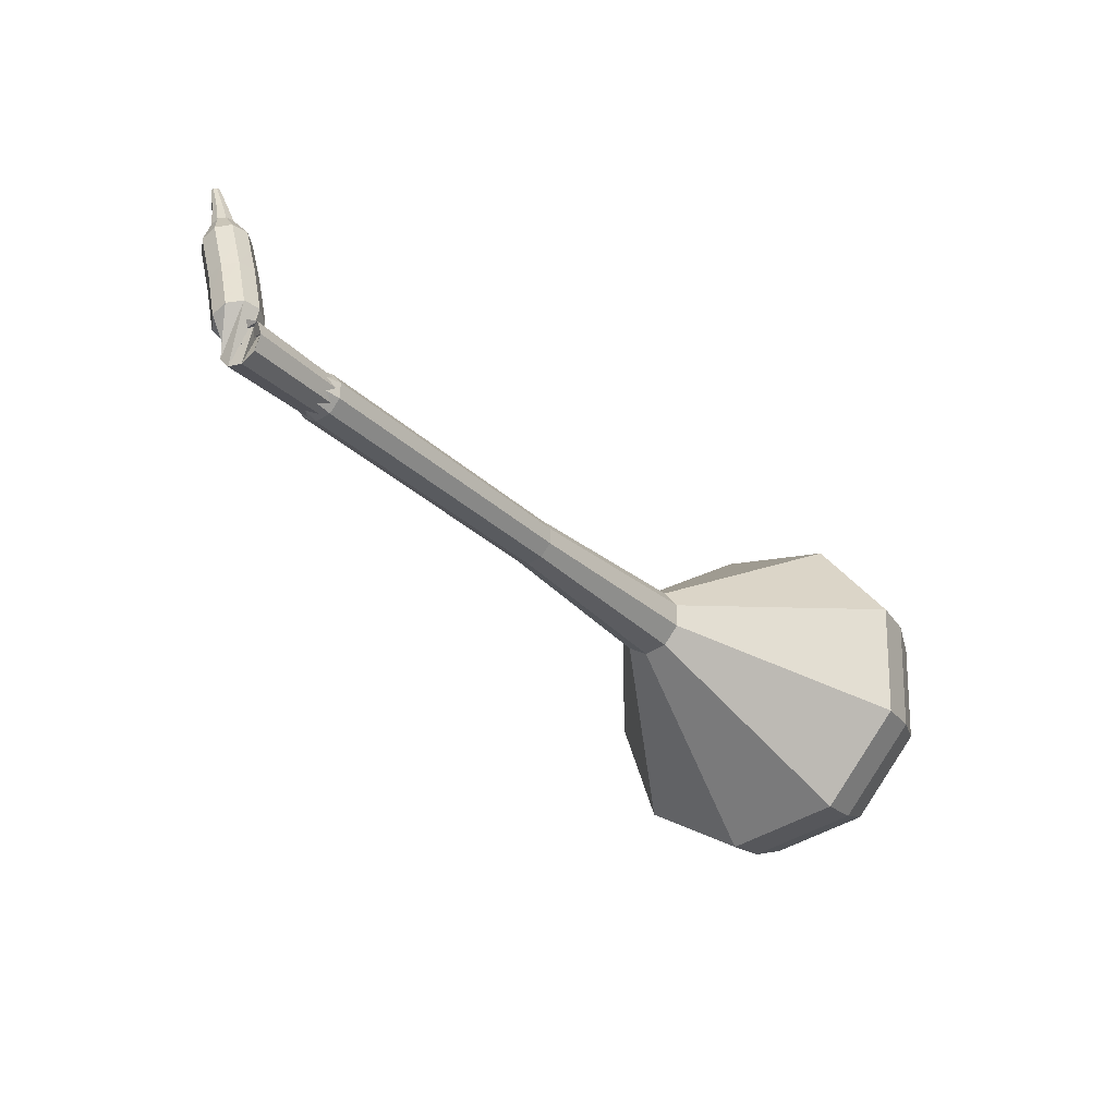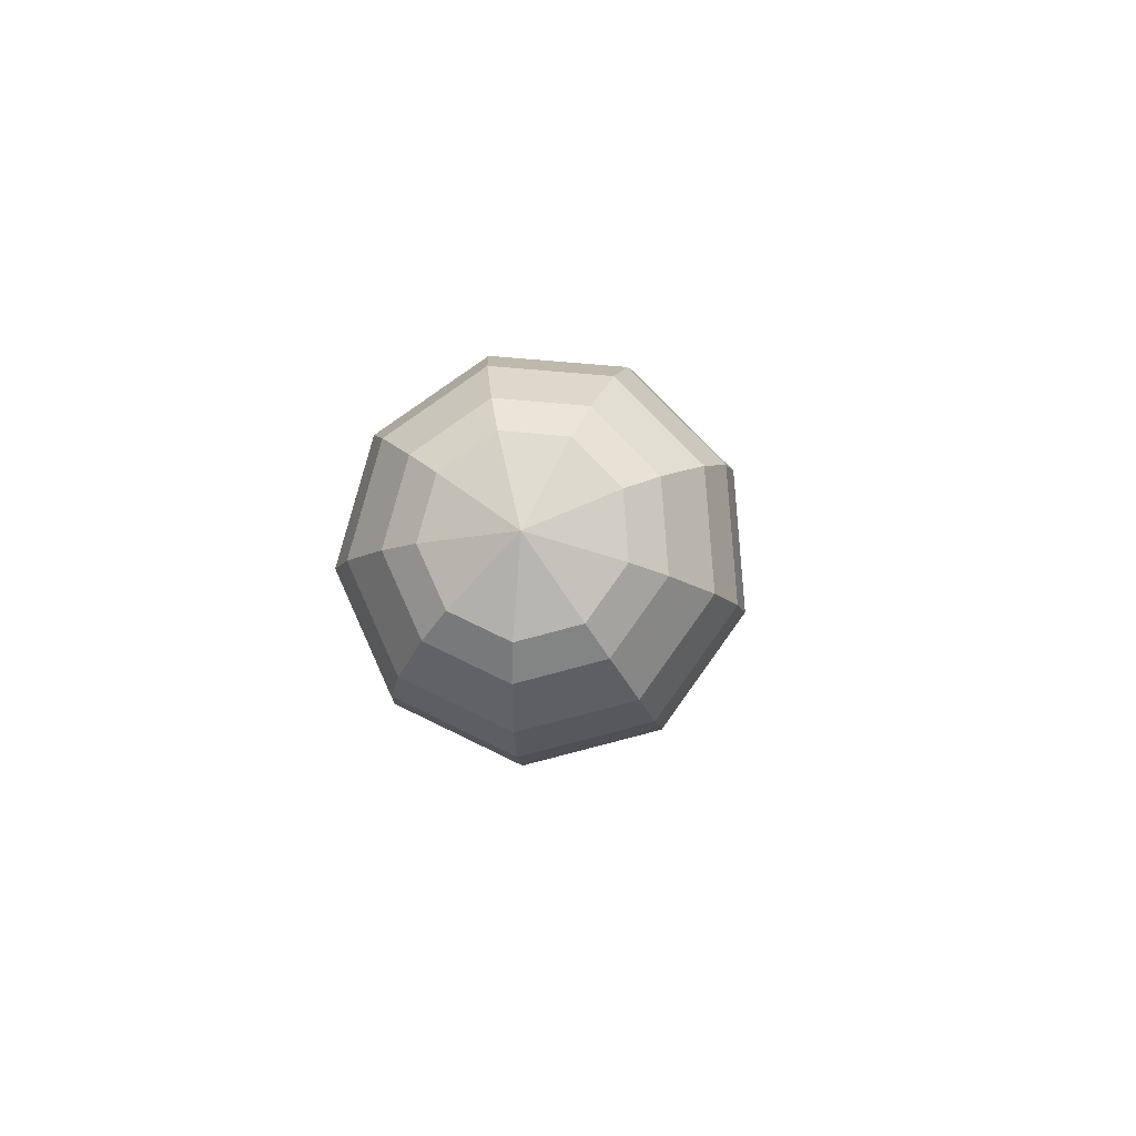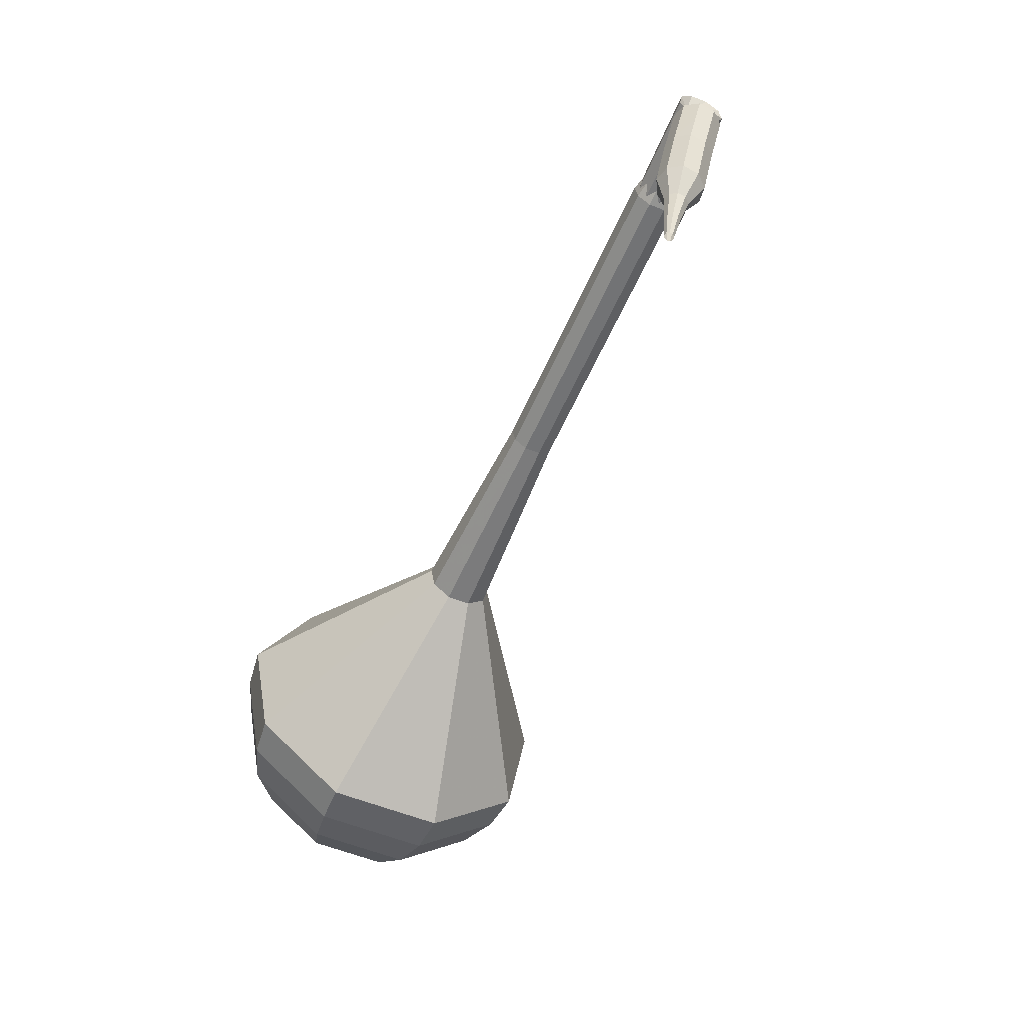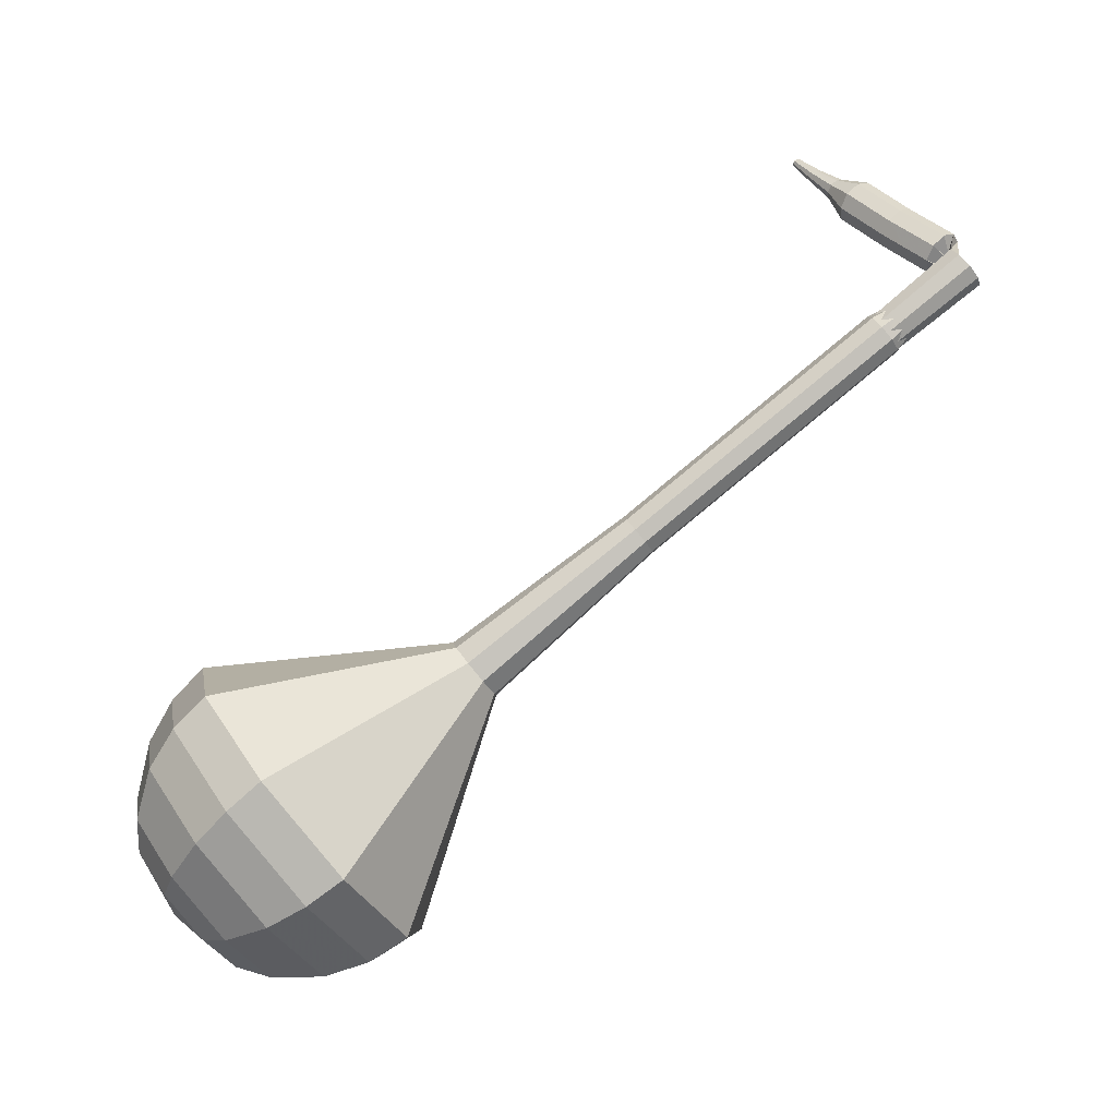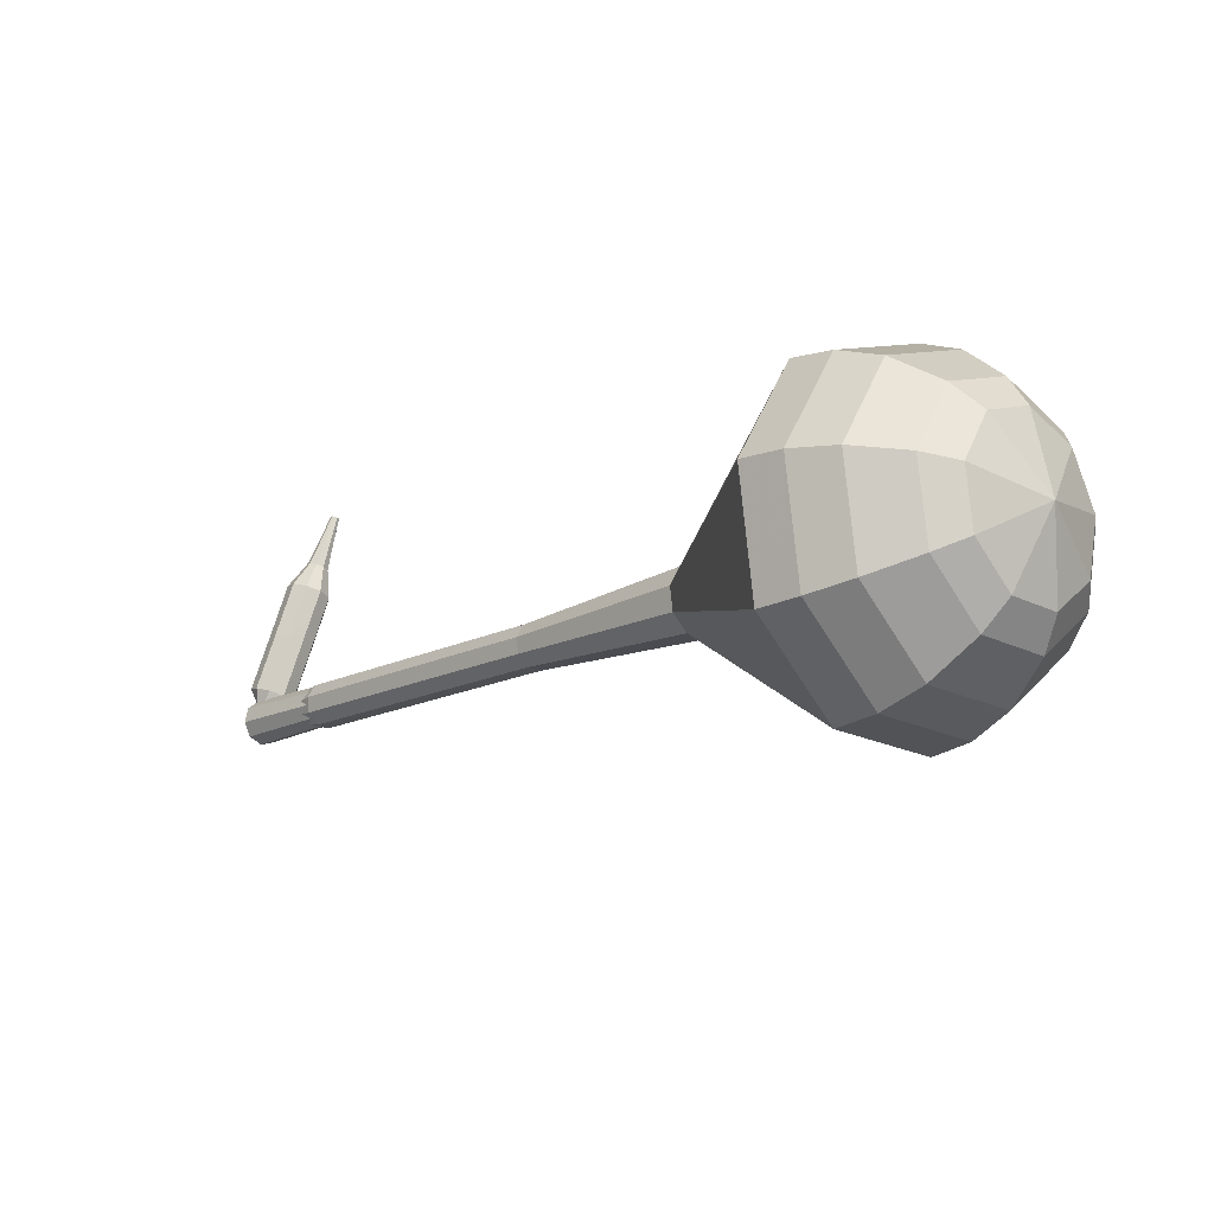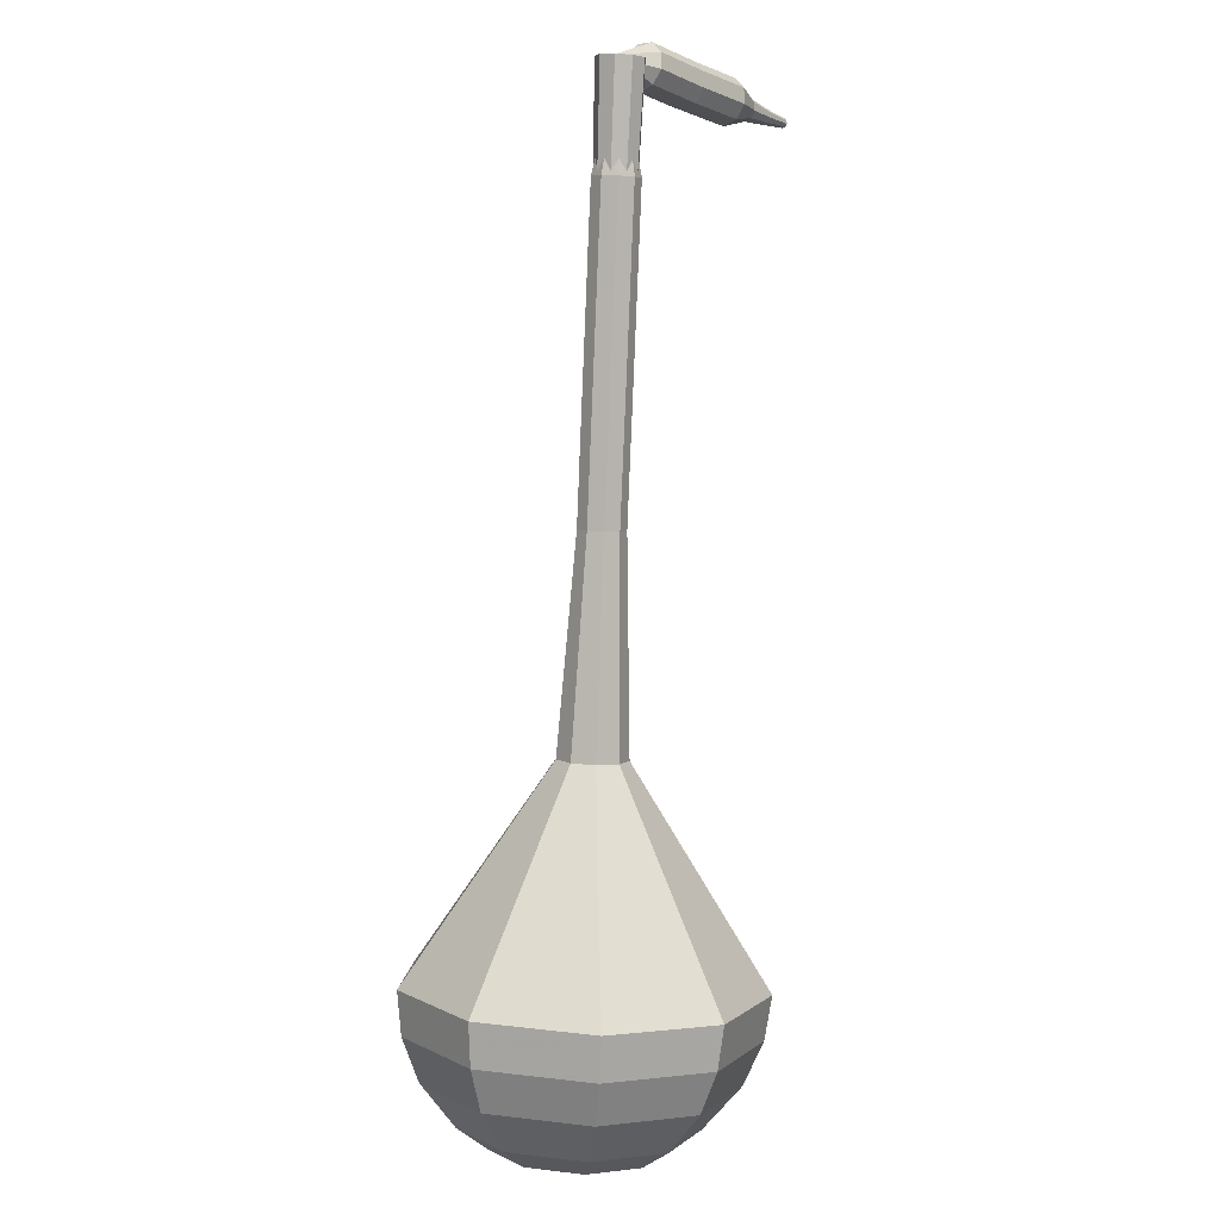
<metadata>
{"format":"obj","ext":"obj","renderer":"f3d","projection":"perspective","resolution":1024,"background":"white","views":[{"elev":79.5,"azim":115.1,"up":"+Y"},{"elev":-46.1,"azim":5.9,"up":"+Z"},{"elev":1.5,"azim":-37.2,"up":"+Y"},{"elev":2.7,"azim":86.1,"up":"+Z"},{"elev":-77.6,"azim":-64.4,"up":"+Z"},{"elev":45.4,"azim":-175.3,"up":"+Y"}]}
</metadata>
<code>
g tube1
v 118 68.72 77.44
v 119.2 70.72 74.97
v 122.1 71.75 73.66
v 125.5 71.33 74.11
v 127.6 69.66 76.12
v 127.6 67.51 78.75
v 125.4 65.89 80.76
v 122 65.57 81.22
v 119.1 66.68 79.91
v 118 68.72 77.44
v 119.3 67.97 76.84
v 120.2 69.44 75.04
v 122.3 70.2 74.08
v 124.8 69.89 74.41
v 126.4 68.66 75.88
v 126.3 67.09 77.8
v 124.7 65.9 79.28
v 122.3 65.67 79.61
v 120.1 66.48 78.65
v 119.3 67.97 76.84
v 122.9 67.2 76.25
v 122.9 67.2 76.25
v 122.9 67.2 76.25
v 122.9 67.2 76.25
v 122.9 67.2 76.25
v 122.9 67.2 76.25
v 122.9 67.2 76.25
v 122.9 67.2 76.25
v 122.9 67.2 76.25
v 122.9 67.2 76.25
v 124.4 101 103.9
v 124.2 101.4 103.4
v 123.6 101.6 103.1
v 122.9 101.5 103.2
v 122.5 101.2 103.6
v 122.5 100.7 104.2
v 122.9 100.4 104.6
v 123.6 100.3 104.6
v 124.2 100.6 104.4
v 124.4 101 103.9
v 121.9 100.9 104.5
v 121.8 100.5 103.9
v 122.1 99.97 103.6
v 122.7 99.53 103.7
v 123.1 99.4 104.2
v 123.4 99.63 104.8
v 123.2 100.1 105.3
v 122.8 100.6 105.4
v 122.3 100.9 105.1
v 121.9 100.9 104.5
v 121.1 100.1 105.1
v 121 99.71 104.6
v 121.3 99.18 104.2
v 121.9 98.74 104.4
v 122.3 98.6 104.8
v 122.6 98.83 105.4
v 122.4 99.32 105.9
v 122 99.84 106
v 121.5 100.1 105.7
v 121.1 100.1 105.1
v 120.3 99.3 105.7
v 120.2 98.91 105.2
v 120.5 98.37 104.9
v 121 97.93 105
v 121.5 97.8 105.4
v 121.8 98.04 106
v 121.7 98.53 106.5
v 121.2 99.06 106.6
v 120.7 99.36 106.3
v 120.3 99.3 105.7
v 119.5 98.53 106.4
v 119.4 98.13 105.8
v 119.7 97.59 105.5
v 120.2 97.15 105.6
v 120.7 97.02 106.1
v 121 97.27 106.7
v 120.9 97.77 107.1
v 120.4 98.29 107.2
v 119.9 98.59 106.9
v 119.5 98.53 106.4
v 118.7 97.76 107
v 118.7 97.36 106.5
v 118.9 96.82 106.2
v 119.5 96.38 106.3
v 120 96.25 106.7
v 120.2 96.5 107.3
v 120.1 97 107.8
v 119.7 97.52 107.9
v 119.1 97.82 107.6
v 118.7 97.76 107
v 118.3 96.63 107.7
v 118.3 96.43 107.4
v 118.4 96.16 107.3
v 118.7 95.94 107.3
v 118.9 95.88 107.5
v 119 96 107.8
v 119 96.25 108.1
v 118.8 96.51 108.1
v 118.5 96.66 108
v 118.3 96.63 107.7
v 117.6 95.74 108.3
v 117.6 95.6 108.2
v 117.7 95.42 108.1
v 117.9 95.27 108.1
v 118 95.23 108.2
v 118.1 95.32 108.4
v 118.1 95.49 108.6
v 117.9 95.66 108.6
v 117.8 95.76 108.5
v 117.6 95.74 108.3
v 116.9 94.9 109
v 116.9 94.81 108.9
v 117 94.7 108.9
v 117.1 94.61 108.9
v 117.2 94.59 109
v 117.2 94.64 109.1
v 117.2 94.75 109.2
v 117.1 94.85 109.2
v 117 94.91 109.2
v 116.9 94.9 109
f 1 2 12
f 12 11 1
f 2 3 13
f 13 12 2
f 3 4 14
f 14 13 3
f 4 5 15
f 15 14 4
f 5 6 16
f 16 15 5
f 6 7 17
f 17 16 6
f 7 8 18
f 18 17 7
f 8 9 19
f 19 18 8
f 9 10 20
f 20 19 9
f 11 12 22
f 22 21 11
f 12 13 23
f 23 22 12
f 13 14 24
f 24 23 13
f 14 15 25
f 25 24 14
f 15 16 26
f 26 25 15
f 16 17 27
f 27 26 16
f 17 18 28
f 28 27 17
f 18 19 29
f 29 28 18
f 19 20 30
f 30 29 19
f 21 22 32
f 32 31 21
f 22 23 33
f 33 32 22
f 23 24 34
f 34 33 23
f 24 25 35
f 35 34 24
f 25 26 36
f 36 35 25
f 26 27 37
f 37 36 26
f 27 28 38
f 38 37 27
f 28 29 39
f 39 38 28
f 29 30 40
f 40 39 29
f 31 32 42
f 42 41 31
f 32 33 43
f 43 42 32
f 33 34 44
f 44 43 33
f 34 35 45
f 45 44 34
f 35 36 46
f 46 45 35
f 36 37 47
f 47 46 36
f 37 38 48
f 48 47 37
f 38 39 49
f 49 48 38
f 39 40 50
f 50 49 39
f 41 42 52
f 52 51 41
f 42 43 53
f 53 52 42
f 43 44 54
f 54 53 43
f 44 45 55
f 55 54 44
f 45 46 56
f 56 55 45
f 46 47 57
f 57 56 46
f 47 48 58
f 58 57 47
f 48 49 59
f 59 58 48
f 49 50 60
f 60 59 49
f 51 52 62
f 62 61 51
f 52 53 63
f 63 62 52
f 53 54 64
f 64 63 53
f 54 55 65
f 65 64 54
f 55 56 66
f 66 65 55
f 56 57 67
f 67 66 56
f 57 58 68
f 68 67 57
f 58 59 69
f 69 68 58
f 59 60 70
f 70 69 59
f 61 62 72
f 72 71 61
f 62 63 73
f 73 72 62
f 63 64 74
f 74 73 63
f 64 65 75
f 75 74 64
f 65 66 76
f 76 75 65
f 66 67 77
f 77 76 66
f 67 68 78
f 78 77 67
f 68 69 79
f 79 78 68
f 69 70 80
f 80 79 69
f 71 72 82
f 82 81 71
f 72 73 83
f 83 82 72
f 73 74 84
f 84 83 73
f 74 75 85
f 85 84 74
f 75 76 86
f 86 85 75
f 76 77 87
f 87 86 76
f 77 78 88
f 88 87 77
f 78 79 89
f 89 88 78
f 79 80 90
f 90 89 79
f 81 82 92
f 92 91 81
f 82 83 93
f 93 92 82
f 83 84 94
f 94 93 83
f 84 85 95
f 95 94 84
f 85 86 96
f 96 95 85
f 86 87 97
f 97 96 86
f 87 88 98
f 98 97 87
f 88 89 99
f 99 98 88
f 89 90 100
f 100 99 89
f 91 92 102
f 102 101 91
f 92 93 103
f 103 102 92
f 93 94 104
f 104 103 93
f 94 95 105
f 105 104 94
f 95 96 106
f 106 105 95
f 96 97 107
f 107 106 96
f 97 98 108
f 108 107 97
f 98 99 109
f 109 108 98
f 99 100 110
f 110 109 99
f 101 102 112
f 112 111 101
f 102 103 113
f 113 112 102
f 103 104 114
f 114 113 103
f 104 105 115
f 115 114 104
f 105 106 116
f 116 115 105
f 106 107 117
f 117 116 106
f 107 108 118
f 118 117 107
f 108 109 119
f 119 118 108
f 109 110 120
f 120 119 109
v 123.4 101 103.9
v 123.4 101 103.9
v 123.4 101 103.9
v 123.4 101 103.9
v 123.4 101 103.9
v 123.4 101 103.9
v 123.4 101 103.9
v 123.4 101 103.9
v 123.4 101 103.9
v 123.4 101 103.9
v 122.3 97.49 101
v 122.6 97.89 100.5
v 123.2 98.1 100.3
v 123.9 98.02 100.4
v 124.3 97.68 100.8
v 124.3 97.24 101.3
v 123.8 96.92 101.7
v 123.2 96.85 101.8
v 122.6 97.08 101.5
v 122.3 97.49 101
v 122.3 93.99 98.17
v 122.5 94.4 97.67
v 123.1 94.6 97.41
v 123.8 94.52 97.5
v 124.2 94.18 97.9
v 124.2 93.75 98.43
v 123.8 93.42 98.84
v 123.1 93.36 98.93
v 122.5 93.58 98.67
v 122.3 93.99 98.17
v 122.2 90.5 95.31
v 122.5 90.9 94.81
v 123.1 91.11 94.55
v 123.8 91.02 94.64
v 124.2 90.69 95.04
v 124.2 90.25 95.57
v 123.7 89.93 95.98
v 123.1 89.86 96.07
v 122.5 90.09 95.81
v 122.2 90.5 95.31
v 122.2 87 92.45
v 122.4 87.4 91.95
v 123 87.61 91.68
v 123.7 87.53 91.78
v 124.1 87.19 92.18
v 124.1 86.76 92.71
v 123.7 86.43 93.12
v 123 86.36 93.21
v 122.4 86.59 92.94
v 122.2 87 92.45
v 121.6 80.01 86.72
v 122 80.61 85.99
v 122.9 80.92 85.6
v 123.8 80.79 85.73
v 124.5 80.29 86.33
v 124.5 79.65 87.11
v 123.8 79.17 87.71
v 122.8 79.08 87.85
v 122 79.41 87.46
v 121.6 80.01 86.72
v 115.5 73.11 81
v 117.3 76.13 77.27
v 121.8 77.7 75.28
v 126.8 77.06 75.97
v 130.1 74.52 79.01
v 130 71.28 82.99
v 126.7 68.83 86.03
v 121.6 68.34 86.72
v 117.2 70.03 84.73
v 115.5 73.11 81
v 115.7 71.65 79.81
v 117.5 74.58 76.2
v 121.8 76.1 74.28
v 126.7 75.48 74.95
v 129.8 73.03 77.89
v 129.8 69.88 81.73
v 126.6 67.52 84.68
v 121.7 67.04 85.35
v 117.4 68.67 83.42
v 115.7 71.65 79.81
v 116.5 70.19 78.63
v 118 72.81 75.39
v 121.9 74.16 73.67
v 126.3 73.61 74.27
v 129.1 71.42 76.91
v 129 68.61 80.34
v 126.2 66.49 82.98
v 121.8 66.06 83.58
v 117.9 67.52 81.86
v 116.5 70.19 78.63
v 118 68.72 77.44
v 119.2 70.72 74.97
v 122.1 71.75 73.66
v 125.5 71.33 74.11
v 127.6 69.66 76.12
v 127.6 67.51 78.75
v 125.4 65.89 80.76
v 122 65.57 81.22
v 119.1 66.68 79.91
v 118 68.72 77.44
v 119.3 67.97 76.84
v 120.2 69.44 75.04
v 122.3 70.2 74.08
v 124.8 69.89 74.41
v 126.4 68.66 75.88
v 126.3 67.09 77.8
v 124.7 65.9 79.28
v 122.3 65.67 79.61
v 120.1 66.48 78.65
v 119.3 67.97 76.84
v 122.9 67.2 76.25
v 122.9 67.2 76.25
v 122.9 67.2 76.25
v 122.9 67.2 76.25
v 122.9 67.2 76.25
v 122.9 67.2 76.25
v 122.9 67.2 76.25
v 122.9 67.2 76.25
v 122.9 67.2 76.25
v 122.9 67.2 76.25
f 121 122 132
f 132 131 121
f 122 123 133
f 133 132 122
f 123 124 134
f 134 133 123
f 124 125 135
f 135 134 124
f 125 126 136
f 136 135 125
f 126 127 137
f 137 136 126
f 127 128 138
f 138 137 127
f 128 129 139
f 139 138 128
f 129 130 140
f 140 139 129
f 131 132 142
f 142 141 131
f 132 133 143
f 143 142 132
f 133 134 144
f 144 143 133
f 134 135 145
f 145 144 134
f 135 136 146
f 146 145 135
f 136 137 147
f 147 146 136
f 137 138 148
f 148 147 137
f 138 139 149
f 149 148 138
f 139 140 150
f 150 149 139
f 141 142 152
f 152 151 141
f 142 143 153
f 153 152 142
f 143 144 154
f 154 153 143
f 144 145 155
f 155 154 144
f 145 146 156
f 156 155 145
f 146 147 157
f 157 156 146
f 147 148 158
f 158 157 147
f 148 149 159
f 159 158 148
f 149 150 160
f 160 159 149
f 151 152 162
f 162 161 151
f 152 153 163
f 163 162 152
f 153 154 164
f 164 163 153
f 154 155 165
f 165 164 154
f 155 156 166
f 166 165 155
f 156 157 167
f 167 166 156
f 157 158 168
f 168 167 157
f 158 159 169
f 169 168 158
f 159 160 170
f 170 169 159
f 161 162 172
f 172 171 161
f 162 163 173
f 173 172 162
f 163 164 174
f 174 173 163
f 164 165 175
f 175 174 164
f 165 166 176
f 176 175 165
f 166 167 177
f 177 176 166
f 167 168 178
f 178 177 167
f 168 169 179
f 179 178 168
f 169 170 180
f 180 179 169
f 171 172 182
f 182 181 171
f 172 173 183
f 183 182 172
f 173 174 184
f 184 183 173
f 174 175 185
f 185 184 174
f 175 176 186
f 186 185 175
f 176 177 187
f 187 186 176
f 177 178 188
f 188 187 177
f 178 179 189
f 189 188 178
f 179 180 190
f 190 189 179
f 181 182 192
f 192 191 181
f 182 183 193
f 193 192 182
f 183 184 194
f 194 193 183
f 184 185 195
f 195 194 184
f 185 186 196
f 196 195 185
f 186 187 197
f 197 196 186
f 187 188 198
f 198 197 187
f 188 189 199
f 199 198 188
f 189 190 200
f 200 199 189
f 191 192 202
f 202 201 191
f 192 193 203
f 203 202 192
f 193 194 204
f 204 203 193
f 194 195 205
f 205 204 194
f 195 196 206
f 206 205 195
f 196 197 207
f 207 206 196
f 197 198 208
f 208 207 197
f 198 199 209
f 209 208 198
f 199 200 210
f 210 209 199
f 201 202 212
f 212 211 201
f 202 203 213
f 213 212 202
f 203 204 214
f 214 213 203
f 204 205 215
f 215 214 204
f 205 206 216
f 216 215 205
f 206 207 217
f 217 216 206
f 207 208 218
f 218 217 207
f 208 209 219
f 219 218 208
f 209 210 220
f 220 219 209
f 211 212 222
f 222 221 211
f 212 213 223
f 223 222 212
f 213 214 224
f 224 223 213
f 214 215 225
f 225 224 214
f 215 216 226
f 226 225 215
f 216 217 227
f 227 226 216
f 217 218 228
f 228 227 217
f 218 219 229
f 229 228 218
f 219 220 230
f 230 229 219
f 221 222 232
f 232 231 221
f 222 223 233
f 233 232 222
f 223 224 234
f 234 233 223
f 224 225 235
f 235 234 224
f 225 226 236
f 236 235 225
f 226 227 237
f 237 236 226
f 227 228 238
f 238 237 227
f 228 229 239
f 239 238 228
f 229 230 240
f 240 239 229
g

</code>
